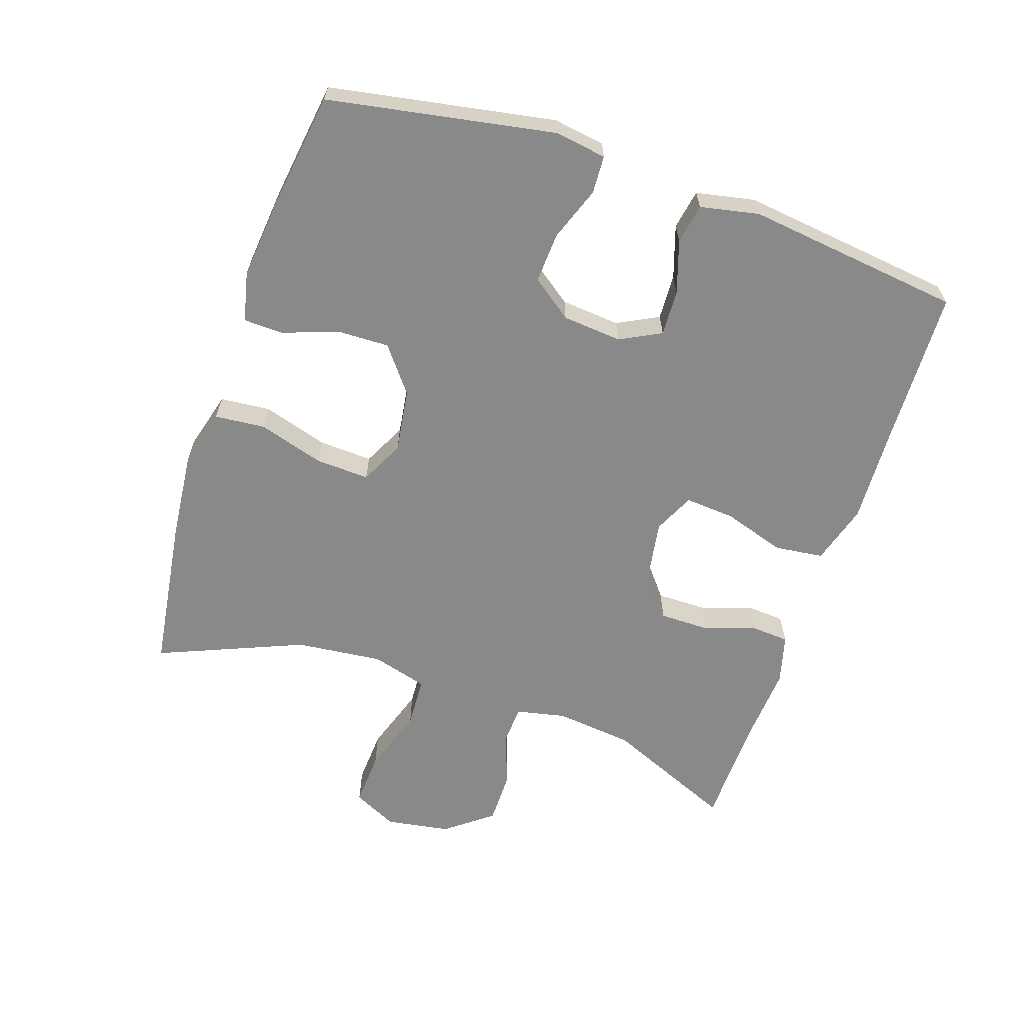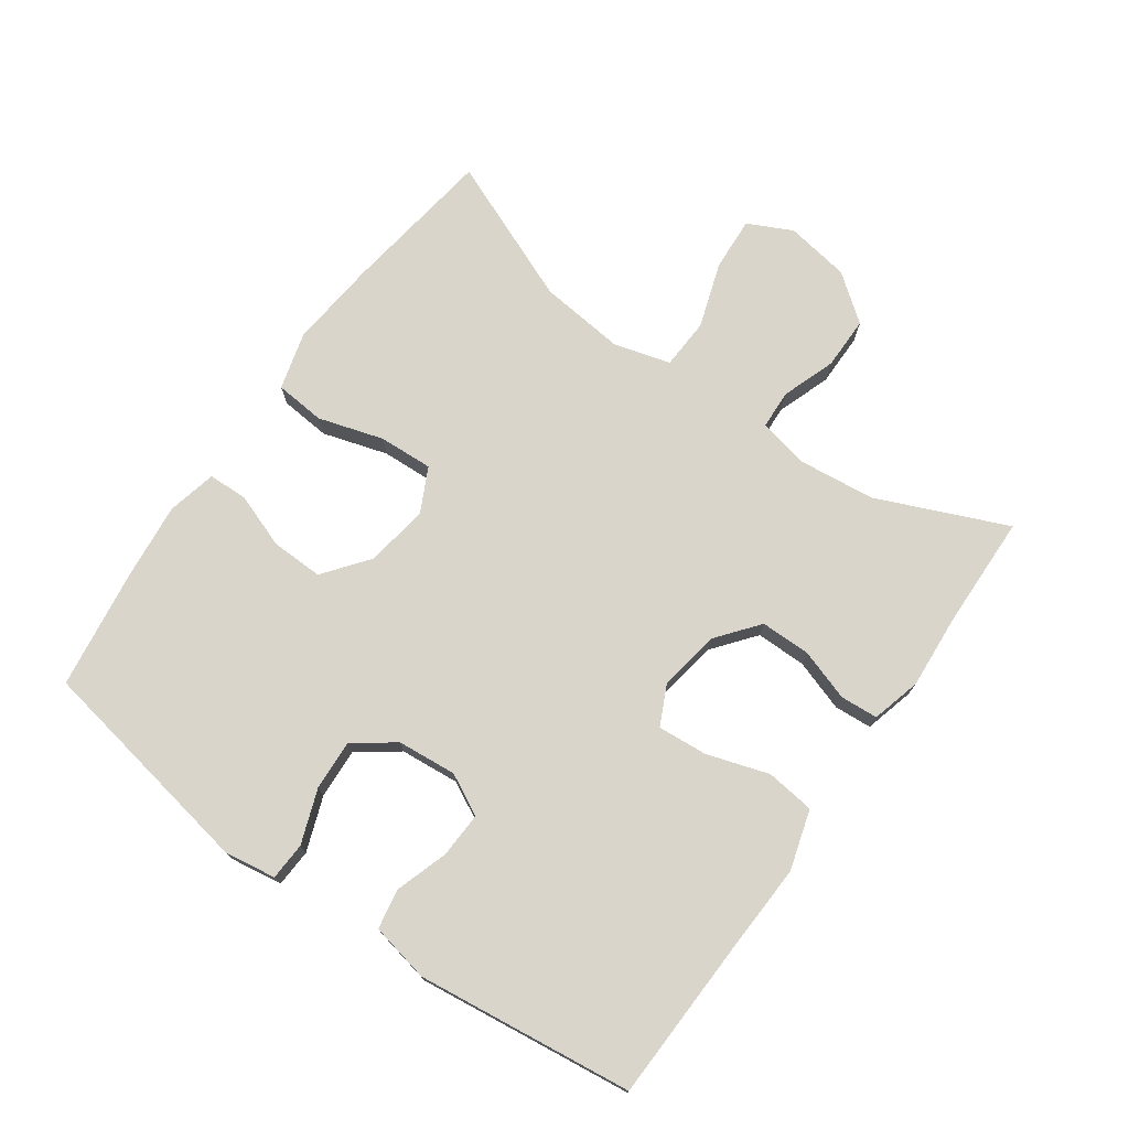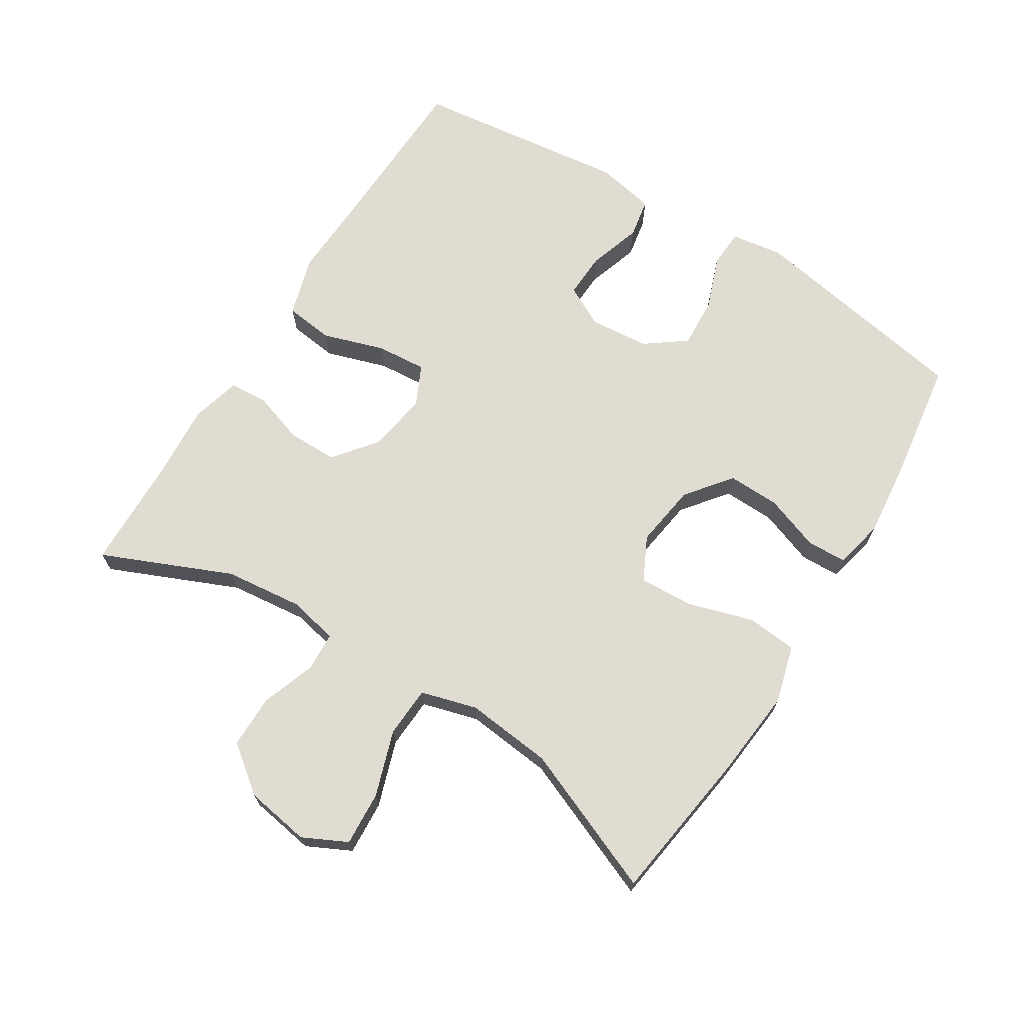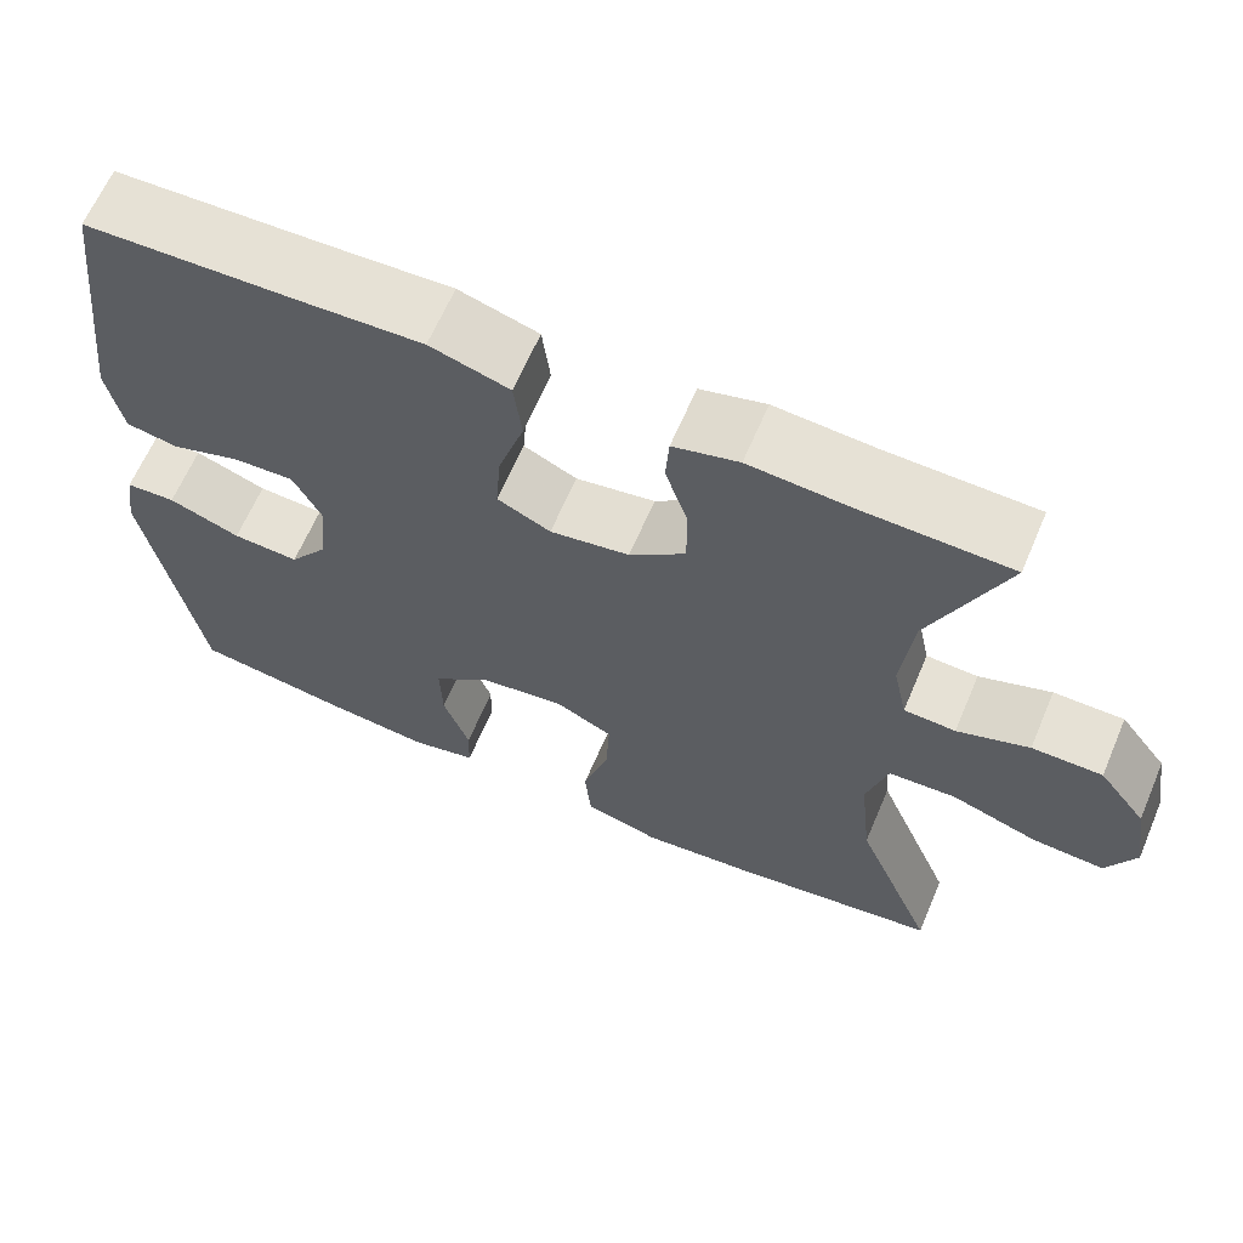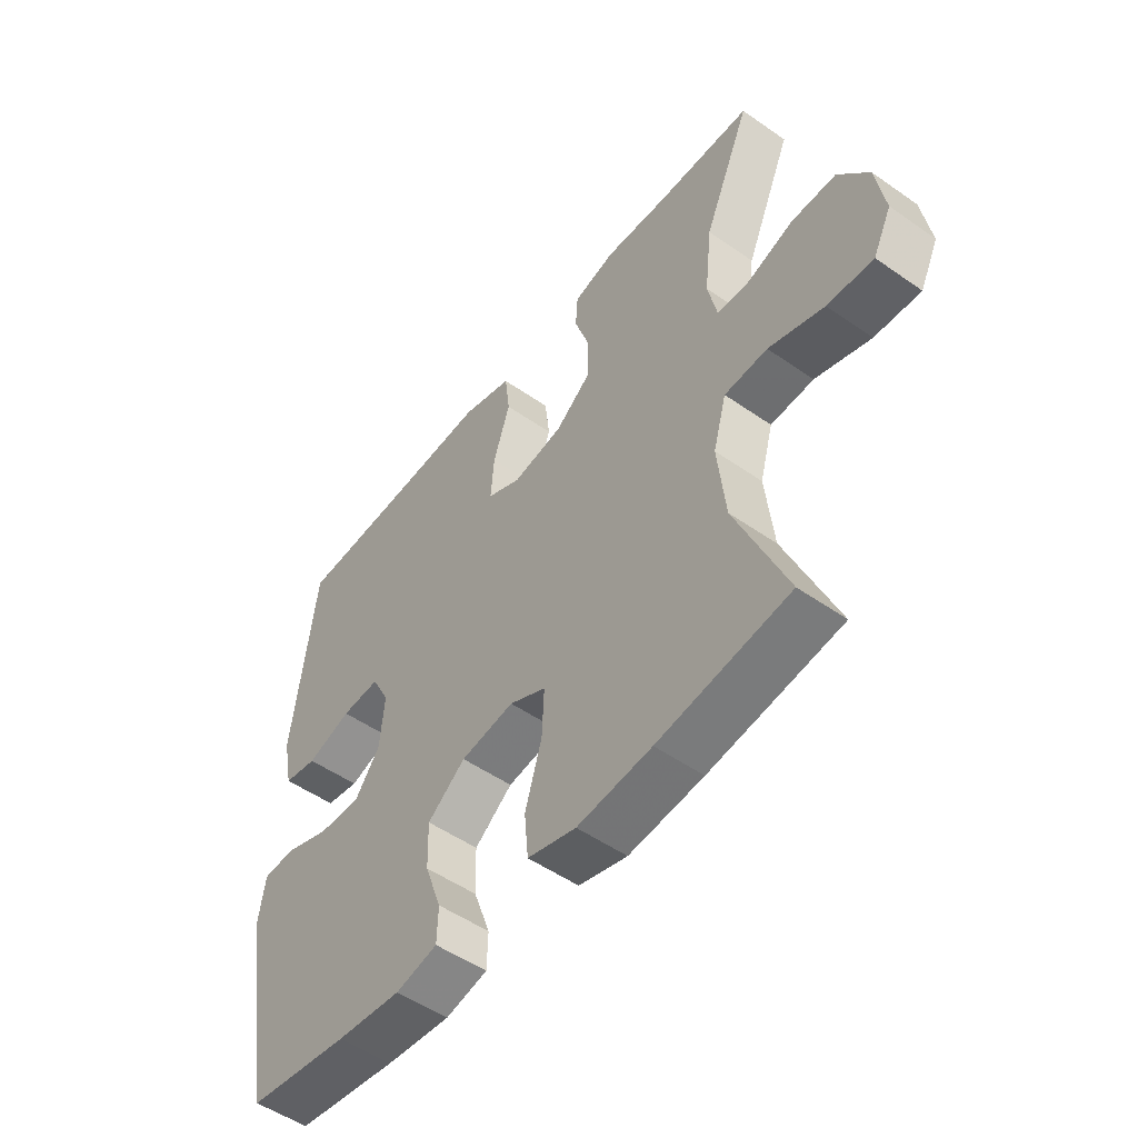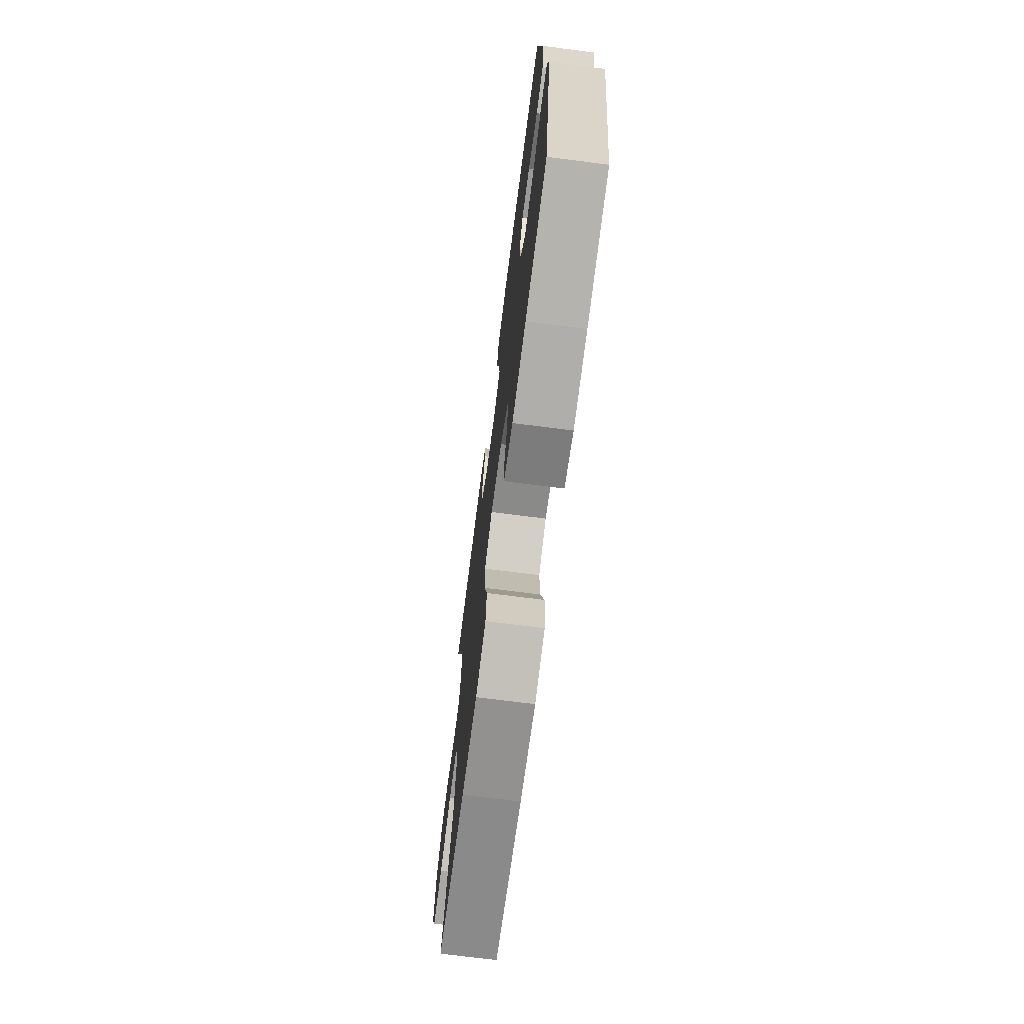
<metadata>
{"format":"obj","ext":"obj","renderer":"f3d","projection":"perspective","resolution":1024,"background":"white","views":[{"elev":-63.2,"azim":-108.5,"up":"+Y"},{"elev":74.3,"azim":-54.7,"up":"+Y"},{"elev":69.2,"azim":122.0,"up":"+Y"},{"elev":64.1,"azim":23.1,"up":"+Z"},{"elev":-51.6,"azim":52.8,"up":"+Z"},{"elev":-71.7,"azim":-97.3,"up":"+Z"}]}
</metadata>
<code>
v 0.5 0.07 -0.5
v 0.266 0.07 -0.533
v 0.133 0.07 -0.546
v 0.046 0.07 -0.522
v 0.039 0.07 -0.446
v 0.069 0.07 -0.347
v 0.073 0.07 -0.265
v 0.007 0.07 -0.232
v -0.089 0.07 -0.246
v -0.157 0.07 -0.299
v -0.155 0.07 -0.378
v -0.125 0.07 -0.461
v -0.127 0.07 -0.521
v -0.202 0.07 -0.538
v -0.318 0.07 -0.526
v -0.5 0.07 -0.5
v -0.561 0.07 -0.158
v -0.549 0.07 -0.08
v -0.492 0.07 -0.077
v -0.41 0.07 -0.107
v -0.334 0.07 -0.111
v -0.289 0.07 -0.05
v -0.281 0.07 0.04
v -0.313 0.07 0.102
v -0.382 0.07 0.099
v -0.462 0.07 0.073
v -0.522 0.07 0.084
v -0.54 0.07 0.173
v -0.5 0.07 0.5
v -0.254 0.07 0.508
v -0.118 0.07 0.514
v -0.027 0.07 0.487
v -0.018 0.07 0.413
v -0.048 0.07 0.32
v -0.054 0.07 0.244
v 0.007 0.07 0.215
v 0.098 0.07 0.23
v 0.162 0.07 0.281
v 0.162 0.07 0.357
v 0.136 0.07 0.435
v 0.14 0.07 0.492
v 0.215 0.07 0.512
v 0.329 0.07 0.504
v 0.5 0.07 0.5
v 0.416 0.07 0.304
v 0.403 0.07 0.186
v 0.419 0.07 0.111
v 0.478 0.07 0.108
v 0.56 0.07 0.137
v 0.64 0.07 0.137
v 0.694 0.07 0.067
v 0.71 0.07 -0.031
v 0.677 0.07 -0.098
v 0.595 0.07 -0.093
v 0.496 0.07 -0.06
v 0.419 0.07 -0.064
v 0.395 0.07 -0.149
v 0.409 0.07 -0.28
v 0.5 0 -0.5
v 0.266 0 -0.533
v 0.133 0 -0.546
v 0.046 0 -0.522
v 0.039 0 -0.446
v 0.069 0 -0.347
v 0.073 0 -0.265
v 0.007 0 -0.232
v -0.089 0 -0.246
v -0.157 0 -0.299
v -0.155 0 -0.378
v -0.125 0 -0.461
v -0.127 0 -0.521
v -0.202 0 -0.538
v -0.318 0 -0.526
v -0.5 0 -0.5
v -0.561 0 -0.158
v -0.549 0 -0.08
v -0.492 0 -0.077
v -0.41 0 -0.107
v -0.334 0 -0.111
v -0.289 0 -0.05
v -0.281 0 0.04
v -0.313 0 0.102
v -0.382 0 0.099
v -0.462 0 0.073
v -0.522 0 0.084
v -0.54 0 0.173
v -0.5 0 0.5
v -0.254 0 0.508
v -0.118 0 0.514
v -0.027 0 0.487
v -0.018 0 0.413
v -0.048 0 0.32
v -0.054 0 0.244
v 0.007 0 0.215
v 0.098 0 0.23
v 0.162 0 0.281
v 0.162 0 0.357
v 0.136 0 0.435
v 0.14 0 0.492
v 0.215 0 0.512
v 0.329 0 0.504
v 0.5 0 0.5
v 0.416 0 0.304
v 0.403 0 0.186
v 0.419 0 0.111
v 0.478 0 0.108
v 0.56 0 0.137
v 0.64 0 0.137
v 0.694 0 0.067
v 0.71 0 -0.031
v 0.677 0 -0.098
v 0.595 0 -0.093
v 0.496 0 -0.06
v 0.419 0 -0.064
v 0.395 0 -0.149
v 0.409 0 -0.28
f 53 54 55
f 52 53 55
f 51 52 55
f 50 51 55
f 49 50 55
f 48 49 55
f 47 48 55 56
f 46 47 56 57
f 43 44 45
f 43 45 46
f 42 43 46
f 41 42 46
f 40 41 46
f 39 40 46
f 38 39 46 57
f 32 33 34
f 31 32 34
f 30 31 34
f 30 34 35
f 29 30 35
f 28 29 35
f 27 28 35
f 26 27 35
f 25 26 35
f 24 25 35 36
f 18 19 20
f 17 18 20
f 16 17 20
f 15 16 20
f 14 15 20
f 13 14 20
f 12 13 20
f 11 12 20
f 10 11 20 21
f 9 10 21 22
f 4 5 6
f 3 4 6
f 2 3 6
f 1 2 6
f 58 1 6
f 58 6 7
f 57 58 7
f 38 57 7
f 37 38 7
f 8 9 22 23
f 24 36 37
f 23 24 37
f 8 23 37
f 7 8 37
f 113 112 111
f 113 111 110
f 113 110 109
f 113 109 108
f 113 108 107
f 113 107 106
f 114 113 106 105
f 115 114 105 104
f 103 102 101
f 104 103 101
f 104 101 100
f 104 100 99
f 104 99 98
f 104 98 97
f 115 104 97 96
f 92 91 90
f 92 90 89
f 92 89 88
f 93 92 88
f 93 88 87
f 93 87 86
f 93 86 85
f 93 85 84
f 93 84 83
f 94 93 83 82
f 78 77 76
f 78 76 75
f 78 75 74
f 78 74 73
f 78 73 72
f 78 72 71
f 78 71 70
f 78 70 69
f 79 78 69 68
f 80 79 68 67
f 64 63 62
f 64 62 61
f 64 61 60
f 64 60 59
f 64 59 116
f 65 64 116
f 65 116 115
f 65 115 96
f 65 96 95
f 81 80 67 66
f 95 94 82
f 95 82 81
f 95 81 66
f 95 66 65
f 1 59 60 2
f 2 60 61 3
f 3 61 62 4
f 4 62 63 5
f 5 63 64 6
f 6 64 65 7
f 7 65 66 8
f 8 66 67 9
f 9 67 68 10
f 10 68 69 11
f 11 69 70 12
f 12 70 71 13
f 13 71 72 14
f 14 72 73 15
f 15 73 74 16
f 16 74 75 17
f 17 75 76 18
f 18 76 77 19
f 19 77 78 20
f 20 78 79 21
f 21 79 80 22
f 22 80 81 23
f 23 81 82 24
f 24 82 83 25
f 25 83 84 26
f 26 84 85 27
f 27 85 86 28
f 28 86 87 29
f 29 87 88 30
f 30 88 89 31
f 31 89 90 32
f 32 90 91 33
f 33 91 92 34
f 34 92 93 35
f 35 93 94 36
f 36 94 95 37
f 37 95 96 38
f 38 96 97 39
f 39 97 98 40
f 40 98 99 41
f 41 99 100 42
f 42 100 101 43
f 43 101 102 44
f 44 102 103 45
f 45 103 104 46
f 46 104 105 47
f 47 105 106 48
f 48 106 107 49
f 49 107 108 50
f 50 108 109 51
f 51 109 110 52
f 52 110 111 53
f 53 111 112 54
f 54 112 113 55
f 55 113 114 56
f 56 114 115 57
f 57 115 116 58
f 58 116 59 1

</code>
